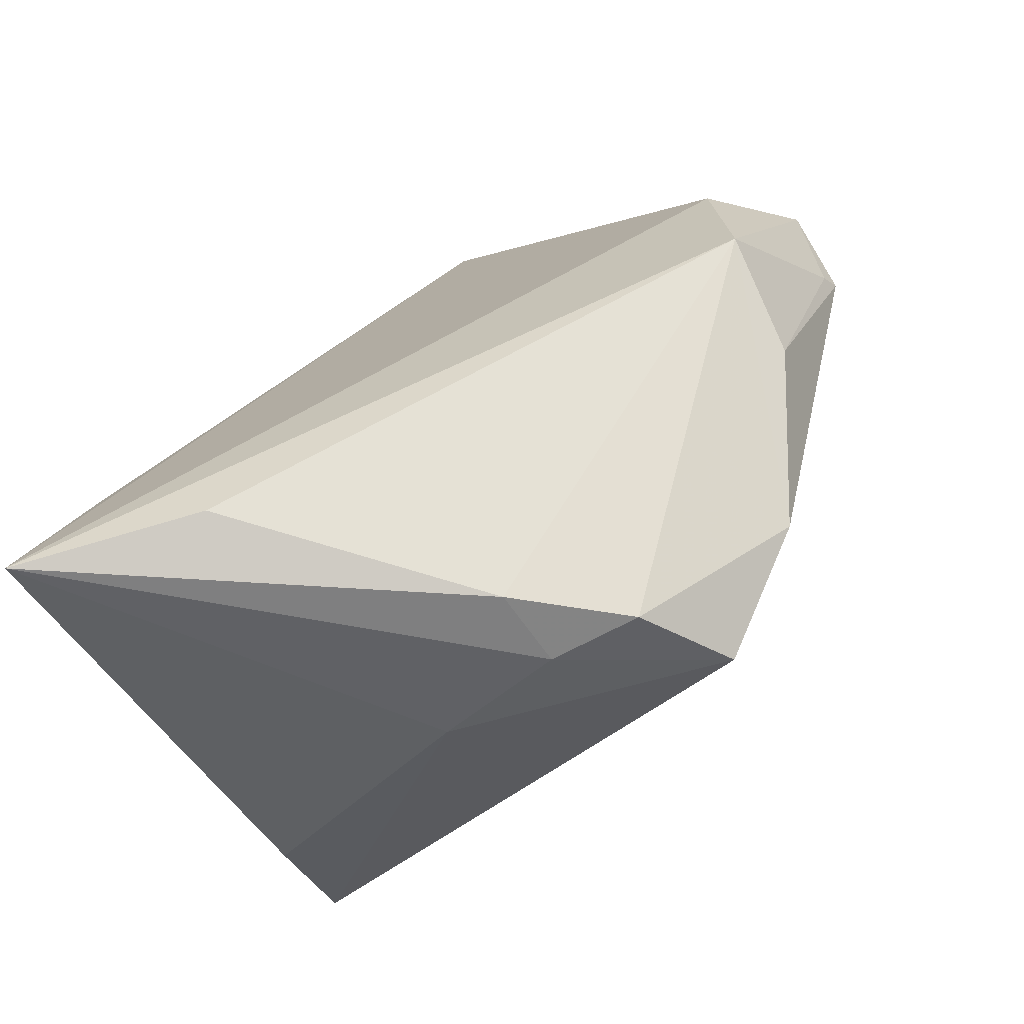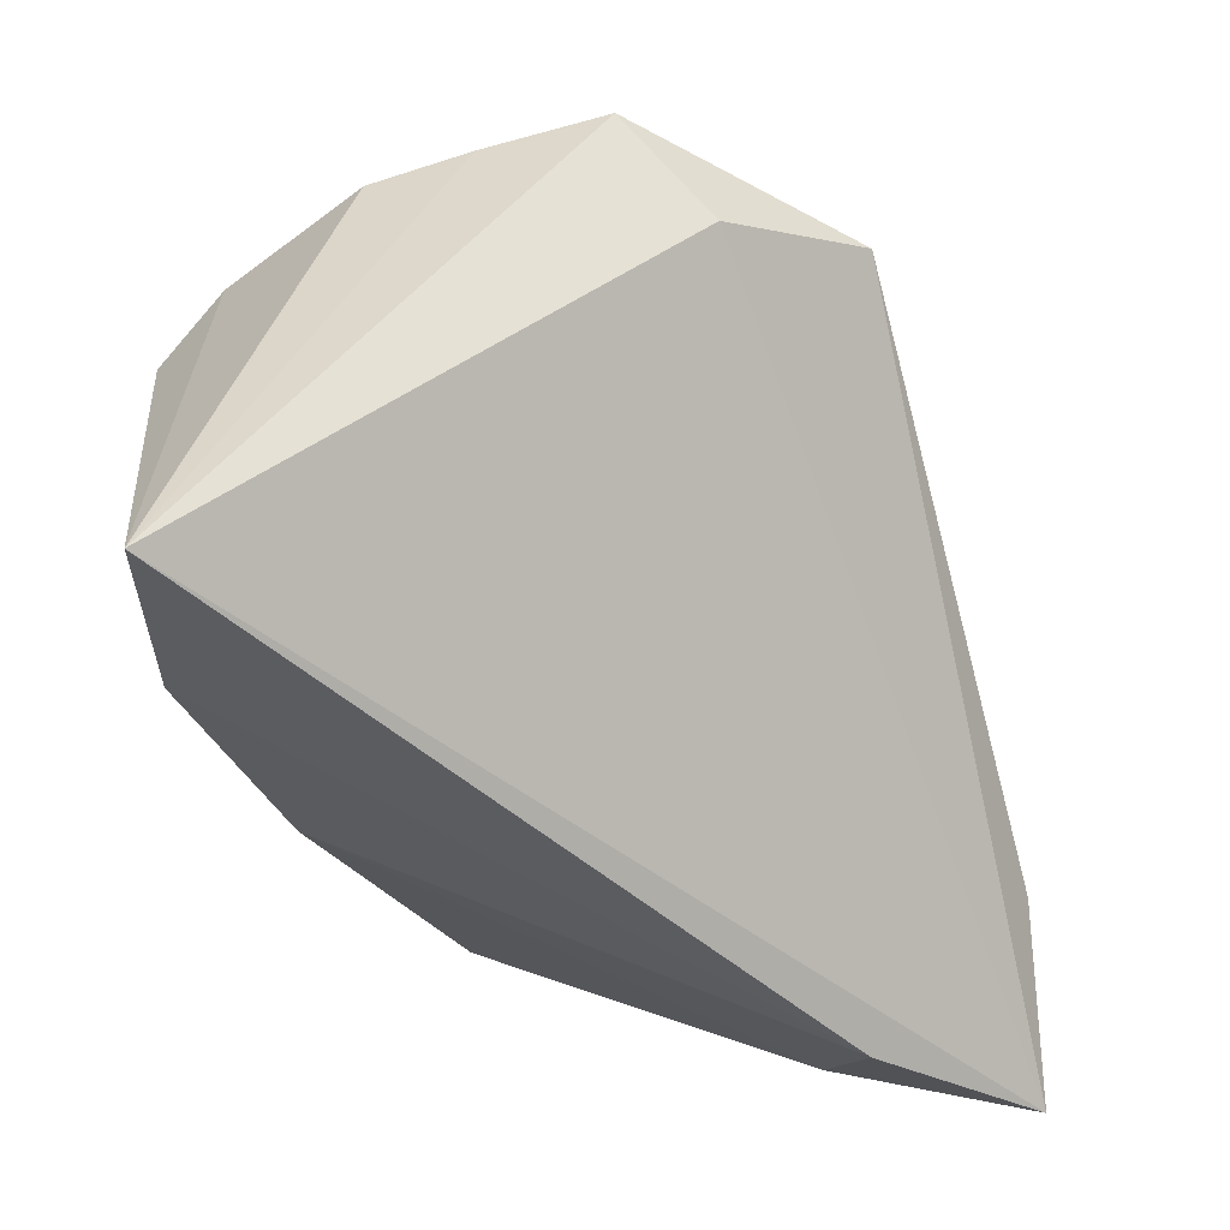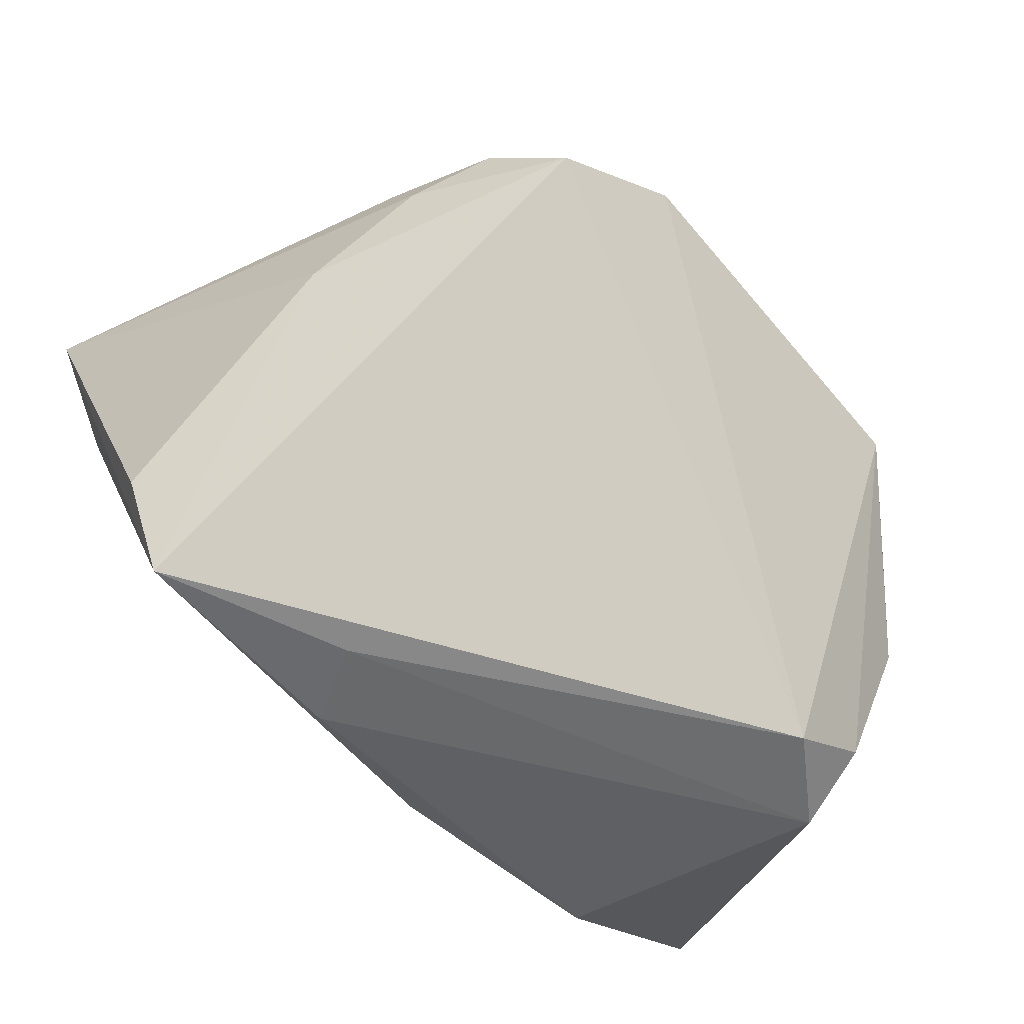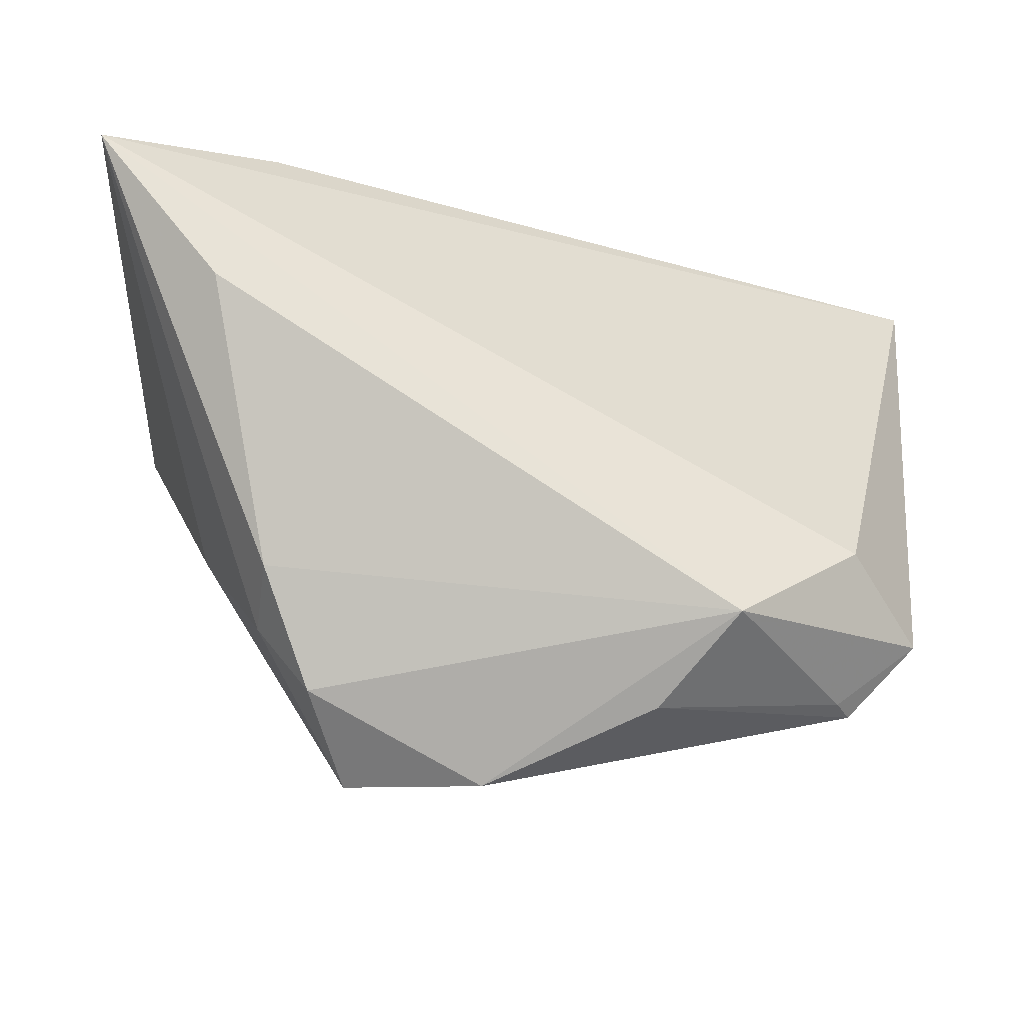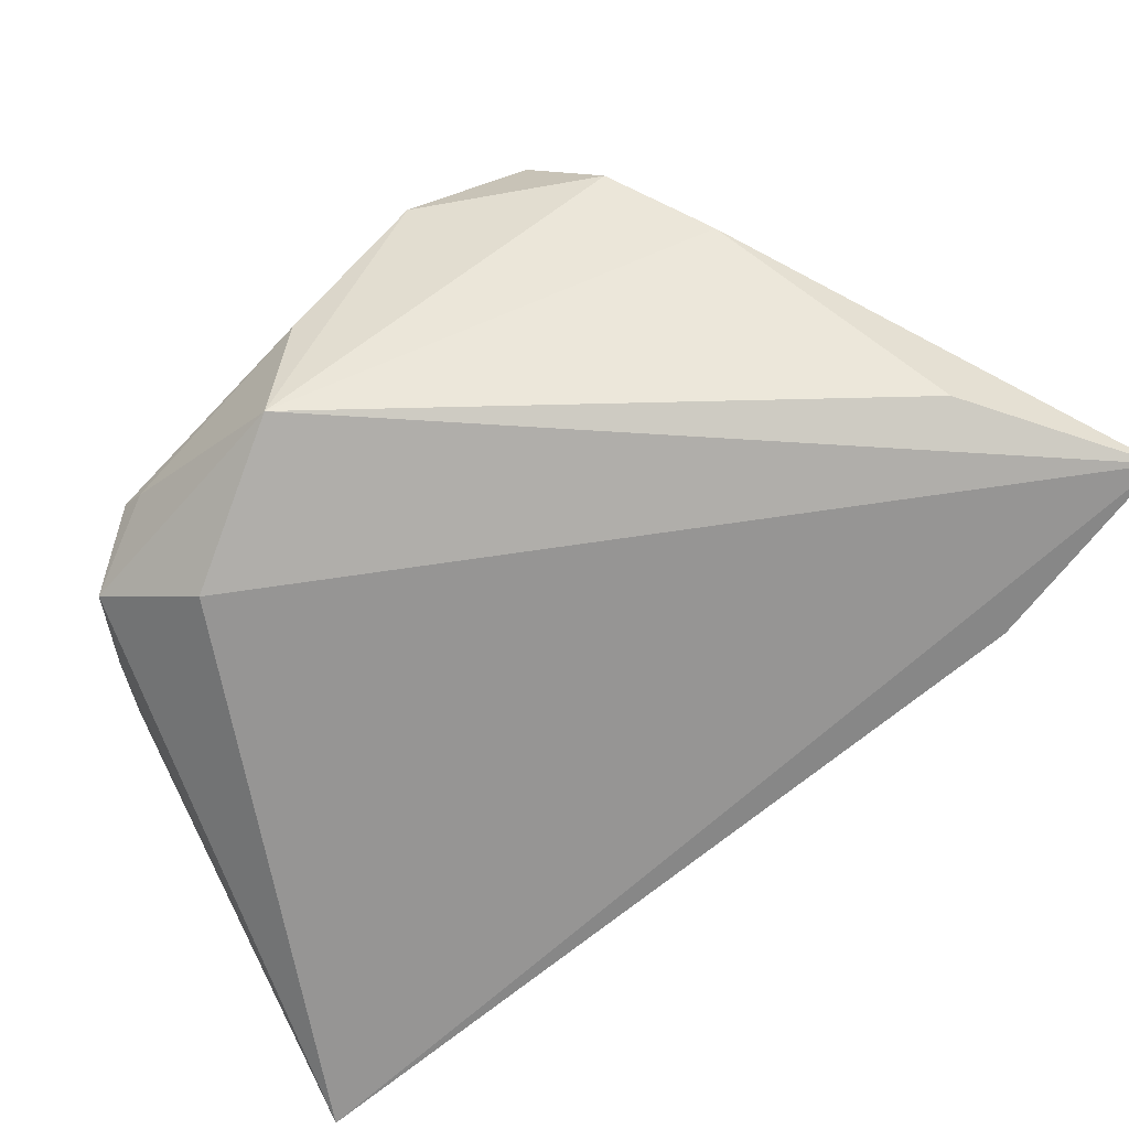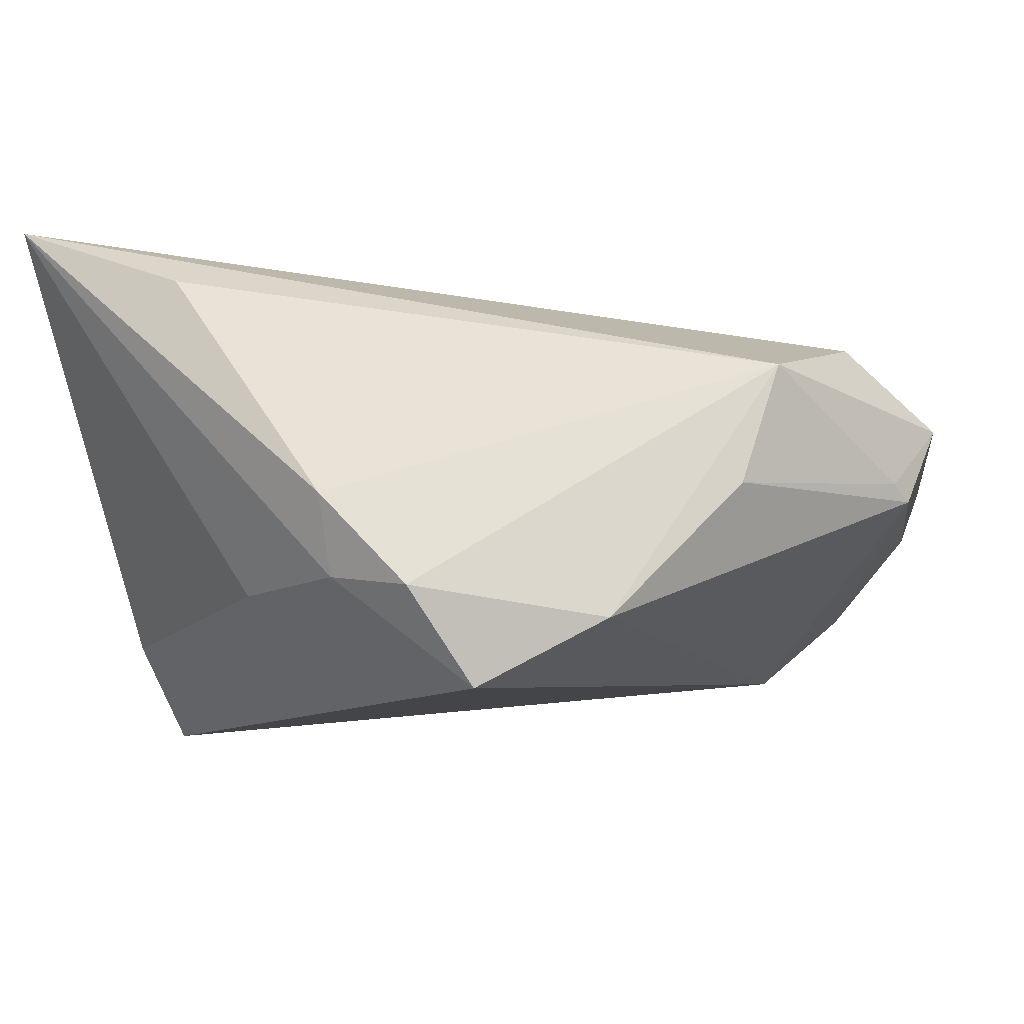
<metadata>
{"format":"obj","ext":"obj","renderer":"f3d","projection":"perspective","resolution":1024,"background":"white","views":[{"elev":57.7,"azim":119.7,"up":"+Z"},{"elev":-48.3,"azim":-73.4,"up":"+Y"},{"elev":-42.8,"azim":147.9,"up":"+Z"},{"elev":79.8,"azim":-174.6,"up":"+Z"},{"elev":62.9,"azim":-29.2,"up":"+Z"},{"elev":51.7,"azim":162.8,"up":"+Z"}]}
</metadata>
<code>
v -0.04229 0.01373 -0.02742
v 0.05113 -0.001801 -0.01549
v 0.02946 0.02374 0.02462
v -0.01756 0.02904 0.03065
v 0.0287 0.01713 0.03173
v -0.02703 -0.02689 -0.03486
v -0.03964 0.006649 -0.03486
v 0.001621 0.03947 0.02634
v -0.04917 0.01493 -0.01005
v -0.05024 -0.03542 -0.02756
v 0.04841 0.002668 -0.03132
v -0.04854 0.01751 0.01556
v -0.03062 0.01753 -0.03231
v 0.02207 -0.006953 -0.03486
v 0.03804 0.01497 0.01291
v -0.04916 0.01618 0.00147
v 0.03448 -0.03542 0.01813
v 0.02238 0.03072 0.02945
v 0.03755 -0.01549 0.03608
v -0.03954 0.02544 0.01802
v -0.02577 0.01783 0.03596
v 0.04889 -0.02421 0.01024
v 0.01777 0.04092 0.02155
v 0.02438 0.003646 -0.03293
v 0.003791 -0.01734 -0.03432
v 0.05338 -0.03179 0.03315
v -0.03971 0.00807 0.0234
v -0.04124 0.02661 0.01532
f 22 11 26
f 13 23 11
f 11 23 15
f 26 10 17
f 17 10 6
f 17 22 26
f 11 22 25
f 25 17 6
f 22 17 25
f 1 10 9
f 26 5 19
f 27 10 26
f 26 11 2
f 2 15 26
f 11 15 2
f 11 25 14
f 14 25 6
f 23 13 8
f 3 15 23
f 26 15 3
f 3 5 26
f 4 8 28
f 28 8 13
f 28 1 9
f 13 1 28
f 24 13 11
f 11 14 24
f 7 14 6
f 13 24 7
f 7 24 14
f 6 10 7
f 7 1 13
f 10 1 7
f 21 8 4
f 26 19 21
f 21 27 26
f 21 19 5
f 27 21 12
f 10 27 12
f 18 21 5
f 8 21 18
f 23 8 18
f 18 3 23
f 5 3 18
f 28 12 20
f 20 12 21
f 4 28 20
f 20 21 4
f 16 28 9
f 16 12 28
f 9 10 16
f 10 12 16

</code>
